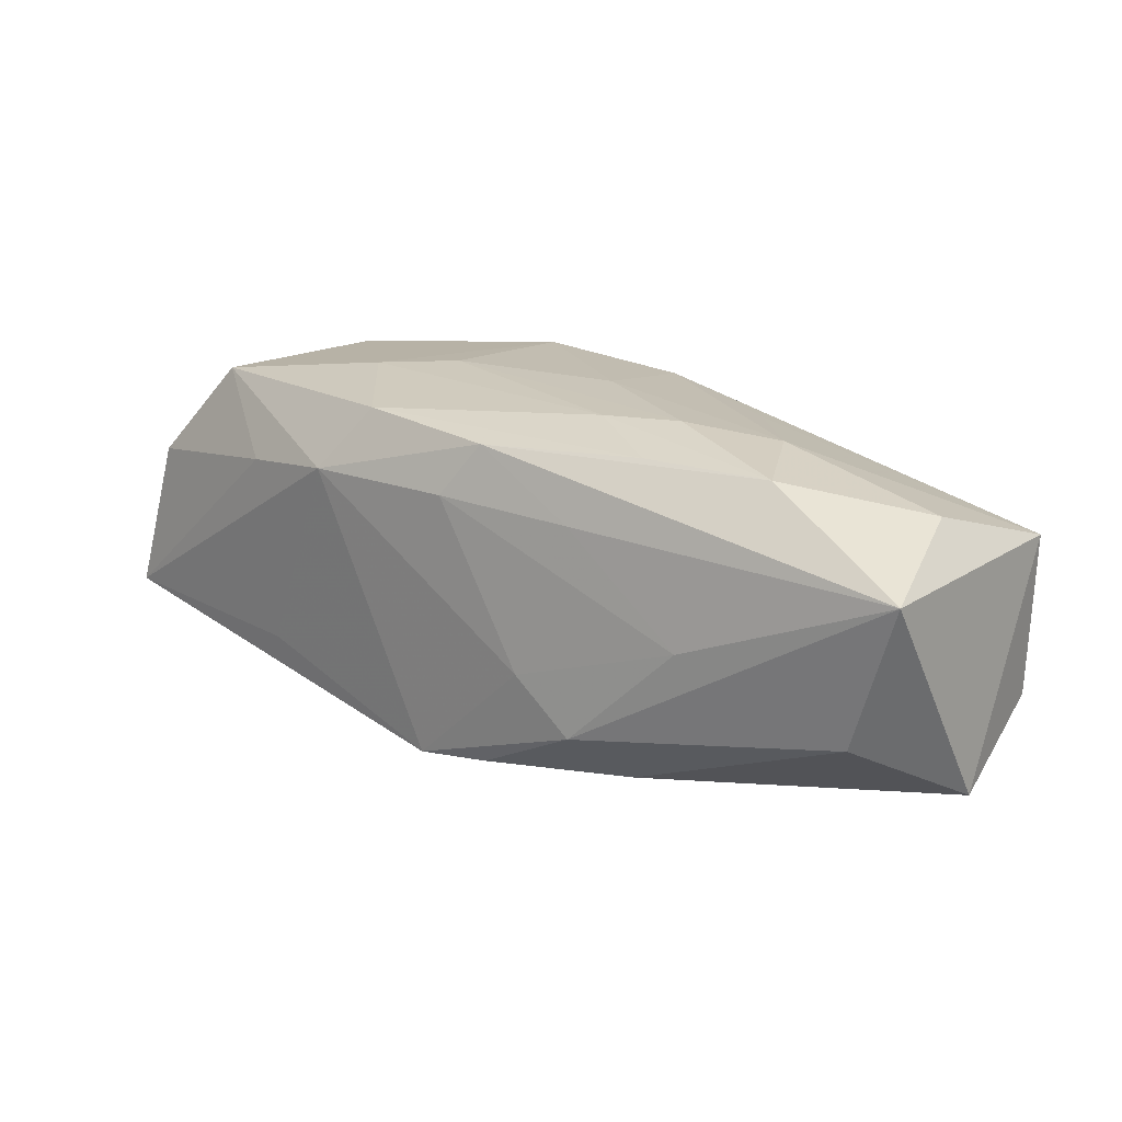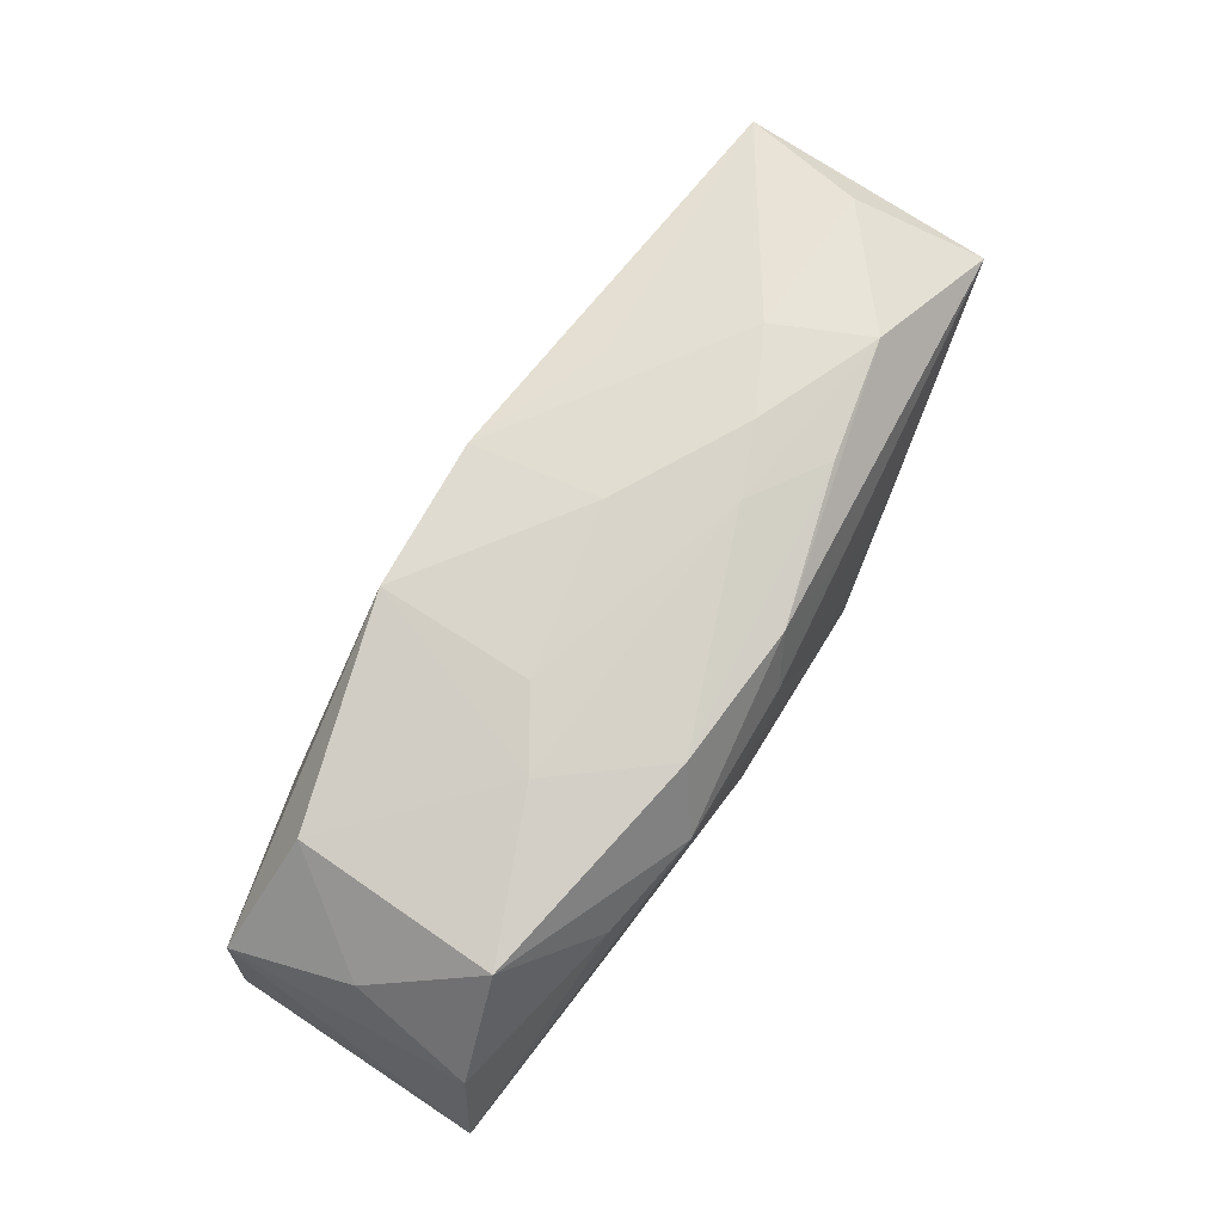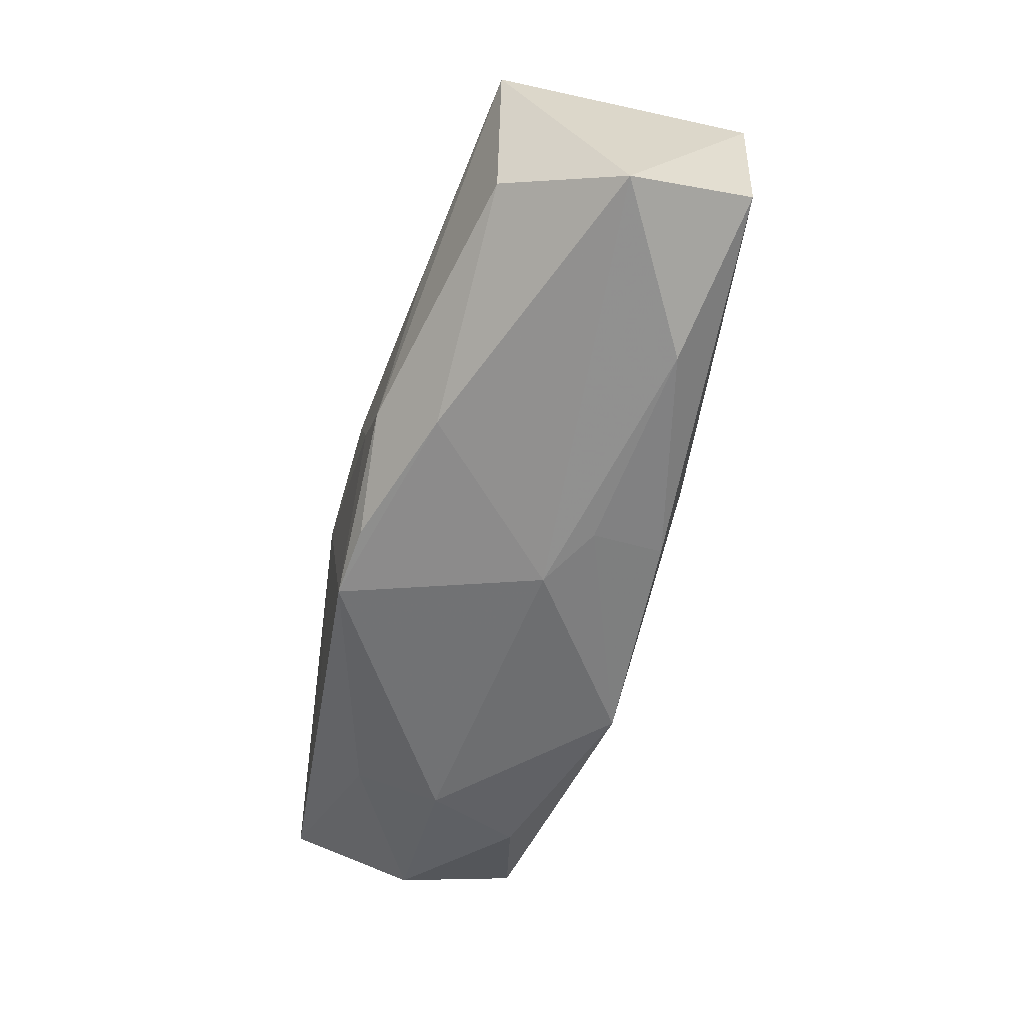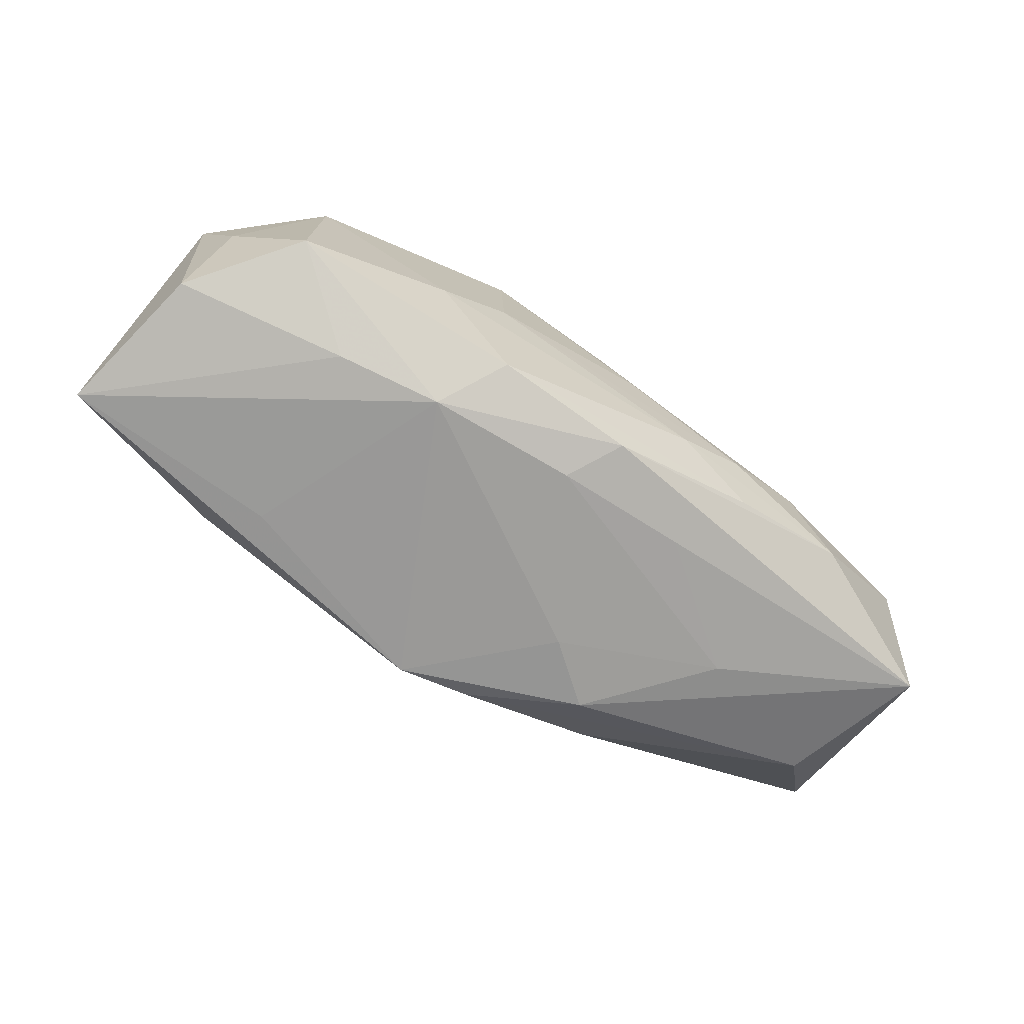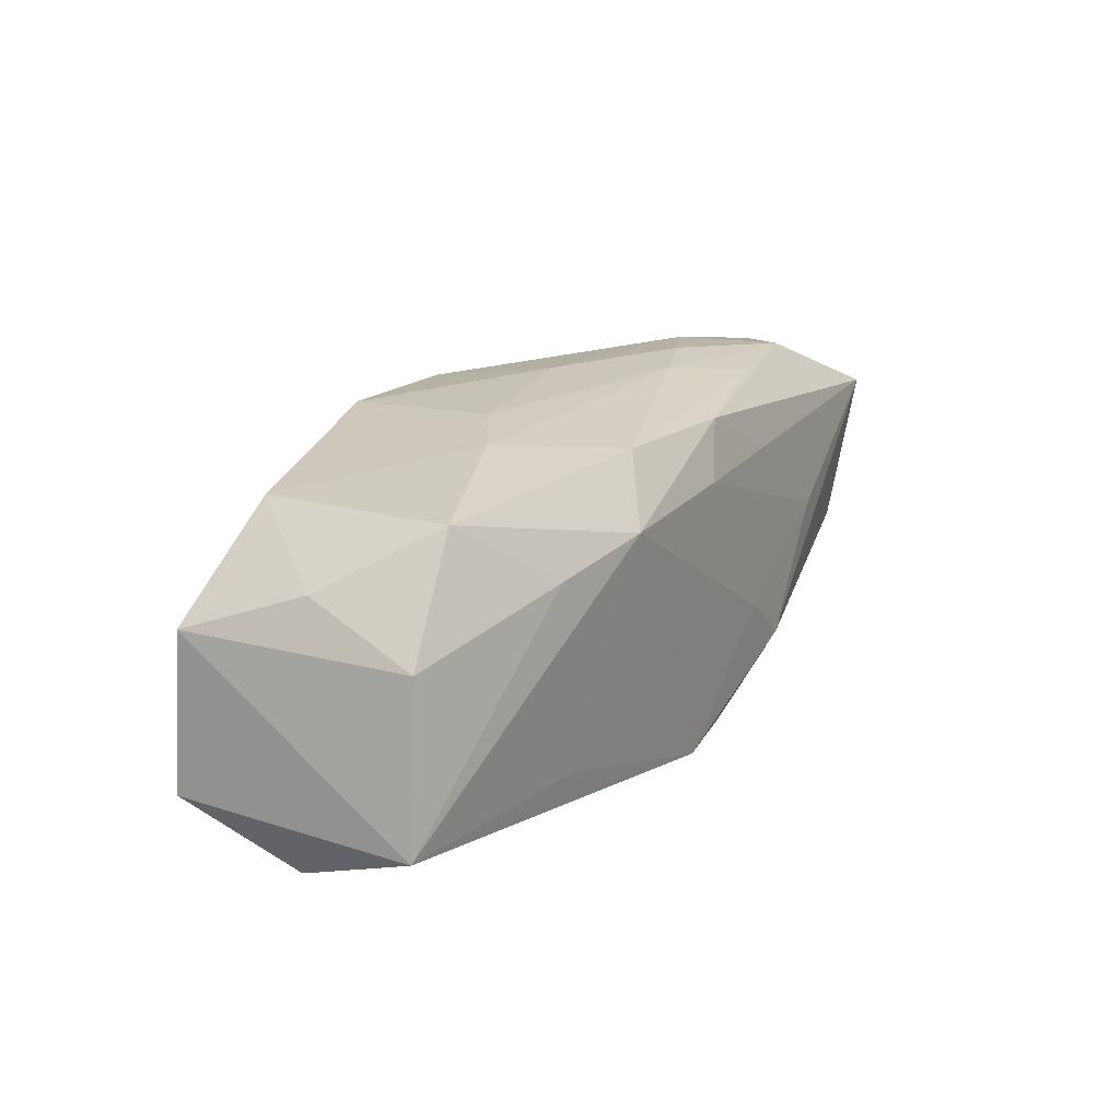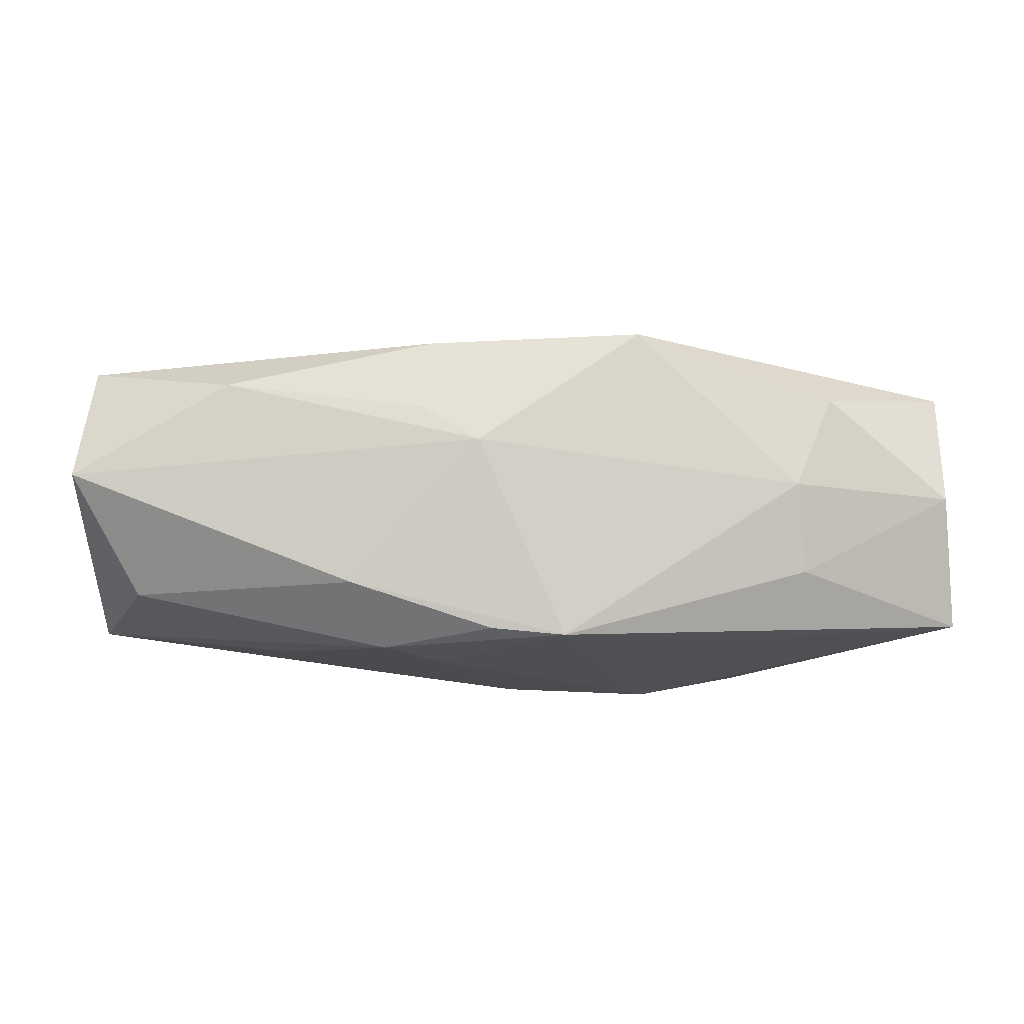
<metadata>
{"format":"obj","ext":"obj","renderer":"f3d","projection":"perspective","resolution":1024,"background":"white","views":[{"elev":20.9,"azim":-143.1,"up":"+Y"},{"elev":75.1,"azim":122.1,"up":"+Y"},{"elev":-55.8,"azim":-104.5,"up":"+Y"},{"elev":-69.8,"azim":147.8,"up":"+Z"},{"elev":21.2,"azim":121.2,"up":"+Y"},{"elev":-17.0,"azim":-5.3,"up":"+Z"}]}
</metadata>
<code>
v -0.008773 0.01453 -0.005062
v 0.02588 0.01194 0.007832
v -0.03377 0.01045 0.0003543
v 0.03459 -0.01105 -0.000869
v 0.02438 -0.01364 0.006667
v -0.003676 -0.01196 -0.01298
v 0.03582 -0.006925 -0.01081
v -0.007431 -0.003448 -0.01392
v -0.03674 -0.005587 0.009808
v 0.00892 0.01354 0.01242
v 0.01475 0.01423 -0.003191
v 0.03538 -0.007548 0.009187
v -0.03242 -0.004264 -0.008998
v 0.02159 -0.001162 0.01313
v 0.0332 0.005069 -0.009533
v 0.0039 -0.0007122 0.01452
v -0.003987 0.0145 0.002801
v -0.008854 -0.01342 0.0106
v -0.01496 -0.01142 -0.009333
v 0.002126 -0.01264 -0.01357
v 0.008219 0.01357 -0.01129
v 0.0092 0.01453 0.0002335
v 0.02206 -0.01191 -0.007705
v 0.01976 0.007486 -0.01248
v -0.01101 0.008493 -0.01247
v -0.01205 -0.00744 -0.01373
v 0.01164 0.008723 -0.01392
v -0.02444 0.01314 -0.006948
v 0.03176 0.008112 -0.0001453
v -0.002937 0.01263 0.01318
v -0.009616 -0.01431 0.004765
v -0.01426 0.01453 -0.00288
v -0.005003 -0.01519 0.001823
v -0.03774 -0.009527 -0.0003563
v -0.01396 0.01193 0.008917
v 0.008125 -0.01506 0.01139
v 0.01843 -0.007444 -0.01246
v -0.0002436 0.008919 -0.01363
v -0.03682 0.006864 0.01039
v -0.0361 0.007433 -0.009651
v 0.03422 0.004507 0.009223
v 0.02658 0.01289 -0.007973
v -0.02537 -0.01203 0.006913
v -0.02031 0.0009581 -0.01235
v -0.02097 0.01347 0.0003849
v 0.02119 -0.01423 -0.0009016
v -0.002985 0.013 -0.01213
v -0.01111 -0.007856 0.01193
v -0.01498 0.01341 -0.008865
f 43 34 33
f 33 34 19
f 46 36 33
f 31 43 33
f 18 43 31
f 33 36 31
f 31 36 18
f 14 10 16
f 16 36 14
f 27 7 37
f 20 46 33
f 33 19 20
f 20 19 6
f 20 37 7
f 27 37 20
f 6 19 13
f 13 19 34
f 16 10 30
f 5 46 4
f 36 46 5
f 24 7 27
f 10 11 22
f 22 11 1
f 10 14 41
f 23 20 7
f 46 20 23
f 23 7 4
f 4 46 23
f 26 20 6
f 6 13 26
f 40 13 34
f 40 26 13
f 32 22 1
f 39 40 34
f 3 40 39
f 16 30 39
f 48 36 16
f 18 36 48
f 4 7 12
f 7 41 12
f 12 5 4
f 12 41 14
f 12 14 36
f 36 5 12
f 42 24 27
f 27 20 8
f 20 26 8
f 17 30 10
f 10 22 17
f 22 32 17
f 30 17 45
f 45 17 32
f 3 39 45
f 34 43 9
f 9 39 34
f 9 43 18
f 16 39 9
f 18 48 9
f 9 48 16
f 15 41 7
f 7 24 15
f 24 42 15
f 10 41 2
f 2 11 10
f 2 42 11
f 26 40 44
f 44 8 26
f 21 42 27
f 27 47 21
f 11 42 21
f 1 11 21
f 28 47 40
f 28 40 3
f 28 32 1
f 3 45 28
f 28 45 32
f 35 39 30
f 30 45 35
f 35 45 39
f 41 15 29
f 29 15 42
f 29 2 41
f 42 2 29
f 38 47 27
f 27 8 38
f 8 44 38
f 49 28 1
f 47 28 49
f 1 21 49
f 49 21 47
f 25 44 40
f 25 38 44
f 40 47 25
f 47 38 25

</code>
